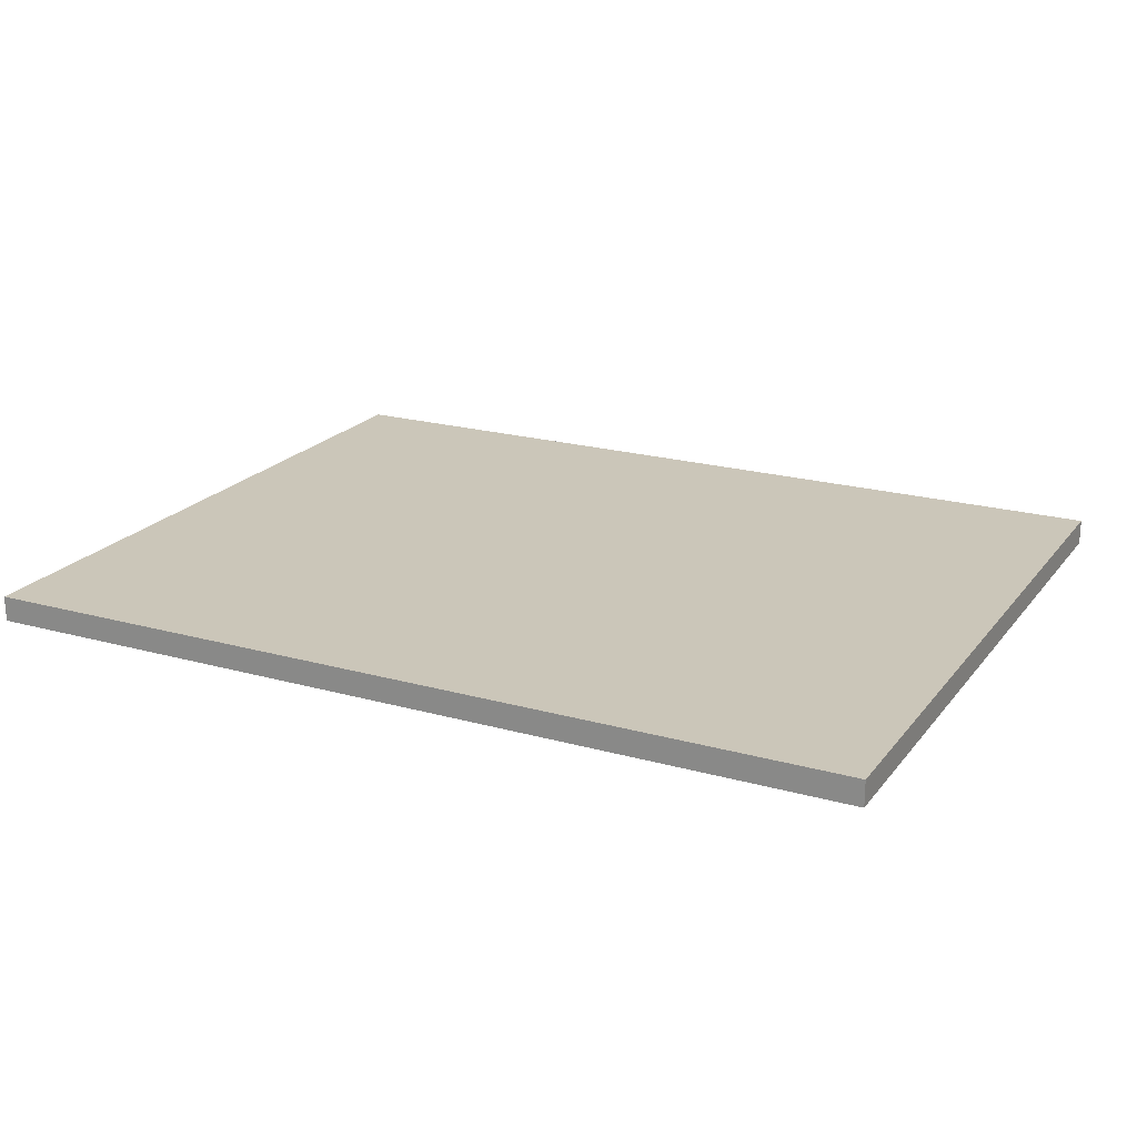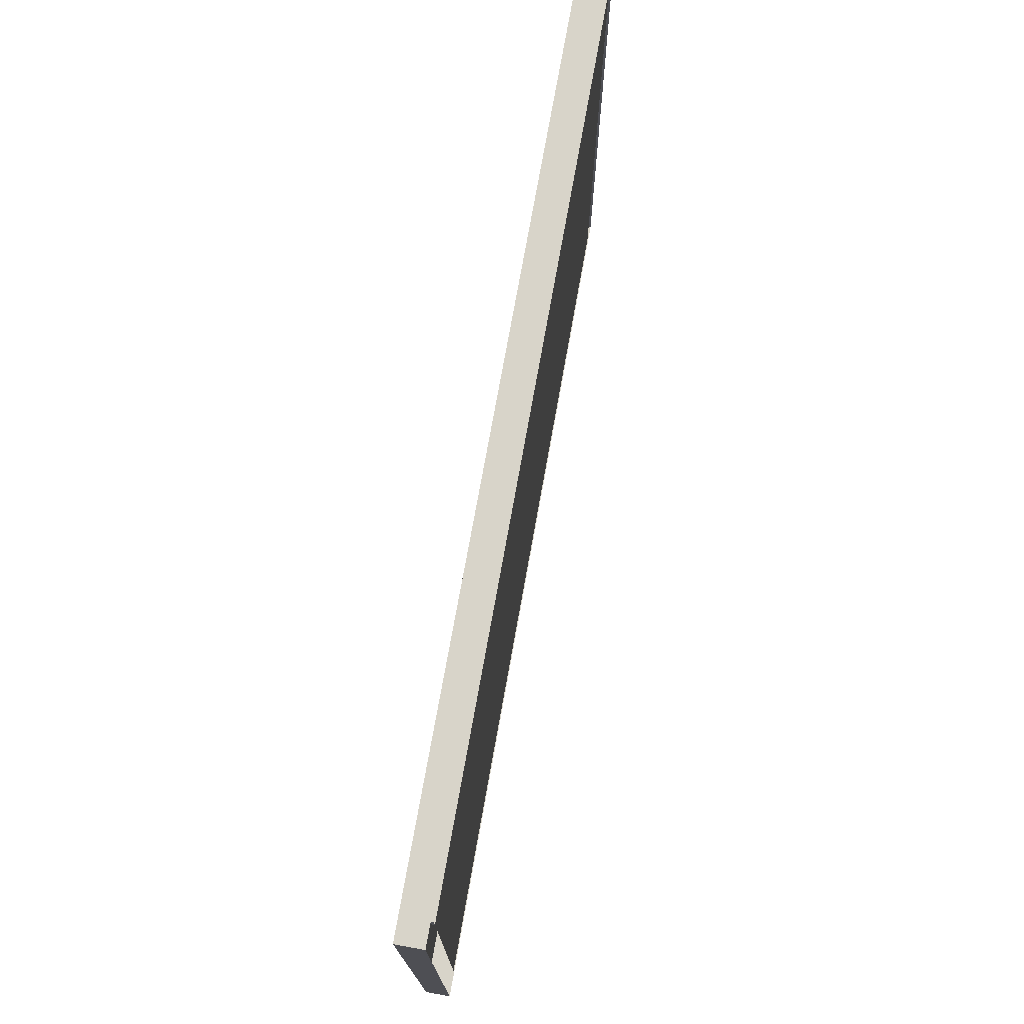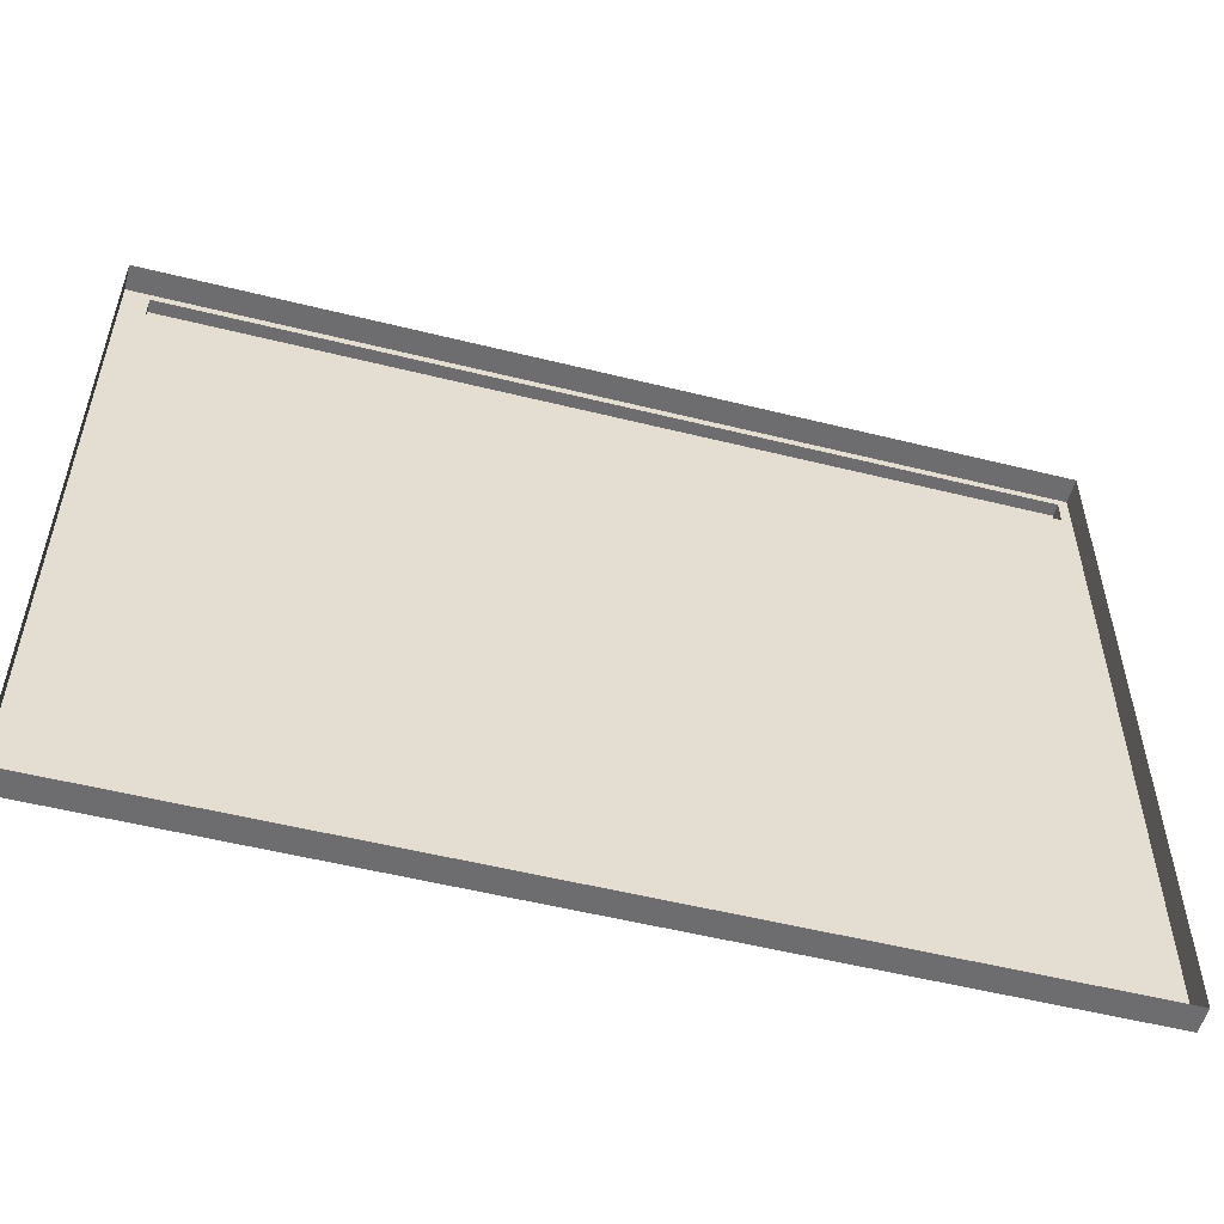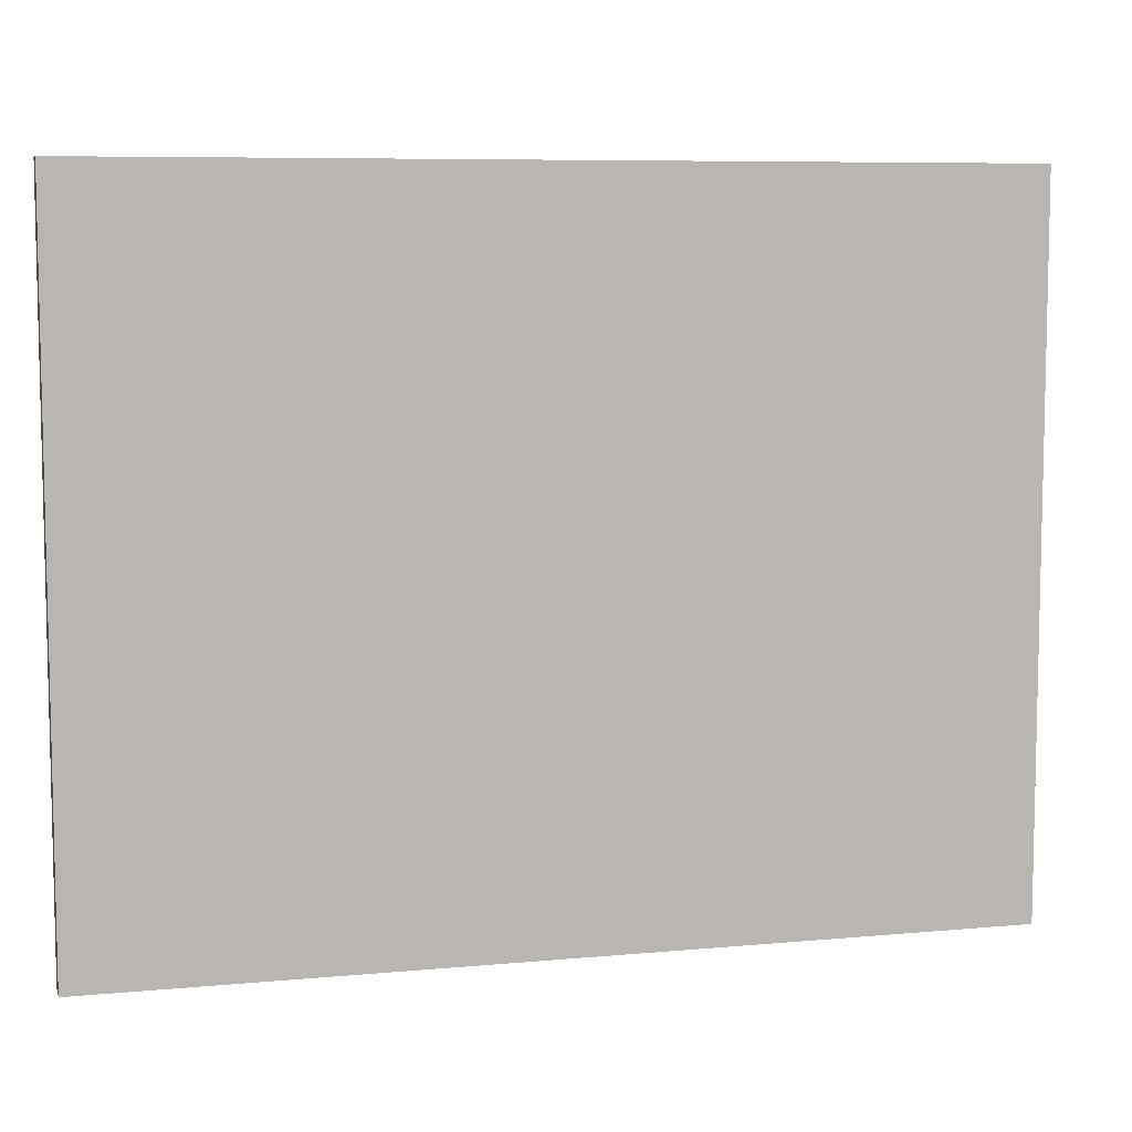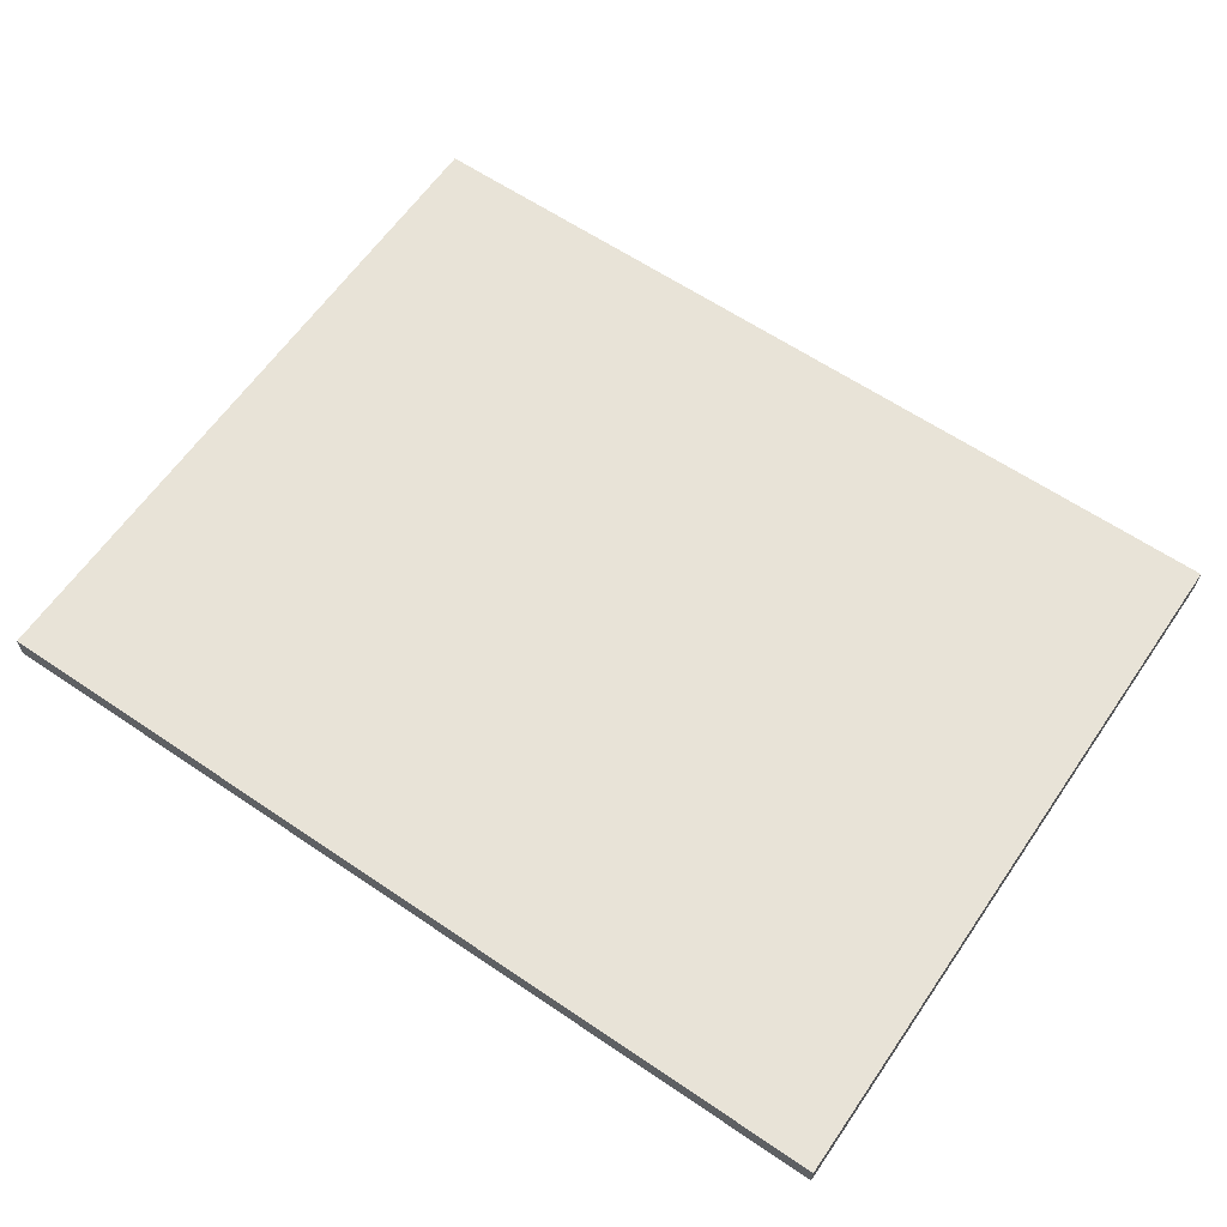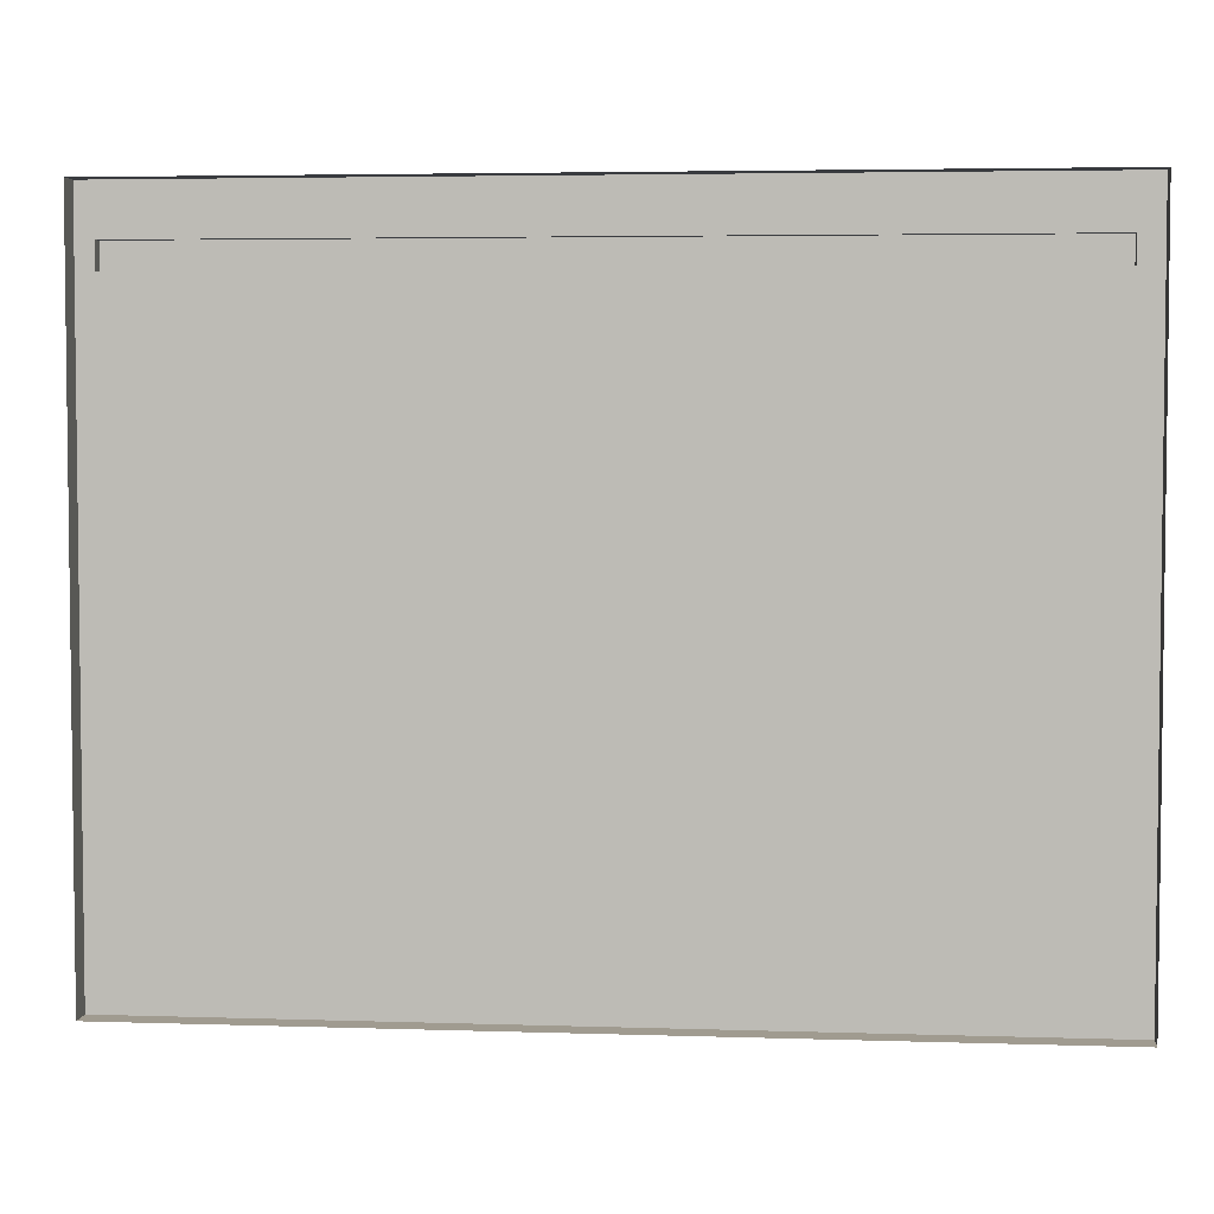
<metadata>
{"format":"obj","ext":"obj","renderer":"f3d","projection":"perspective","resolution":1024,"background":"white","views":[{"elev":20.8,"azim":-153.2,"up":"+Y"},{"elev":75.1,"azim":-79.8,"up":"+Z"},{"elev":-54.1,"azim":-14.8,"up":"+Z"},{"elev":7.6,"azim":165.3,"up":"+Z"},{"elev":62.3,"azim":-145.5,"up":"+Y"},{"elev":4.2,"azim":6.0,"up":"+Z"}]}
</metadata>
<code>
o R2_Celling
v 0.1 2.7 -0.3
v 3.4 2.7 -0.3
v 0.1 2.7 -2.65
v 3.4 2.7 -2.65
v 0.1 2.75 -0.3
v 3.4 2.75 -0.3
v 0.1 2.75 -0.2
v 3.4 2.75 -0.2
v 0.1 2.7 -0.2
v 3.4 2.7 -0.2
v 3.5 2.7 -0.3
v 3.5 2.7 -2.65
v 3.5 2.7 -0.2
v 0 2.7 -0.3
v 0 2.7 -2.65
v 0 2.7 -0.2
v 0.1 2.7 -1e-06
v 3.4 2.7 -1e-06
v 3.5 2.7 -1e-06
v 0 2.7 -1e-06
v 0.1 2.8 -1e-06
v 3.5 2.8 -1e-06
v 0 2.8 -1e-06
v 0.1 2.7 -2.75
v 3.4 2.7 -2.75
v 3.5 2.7 -2.75
v 0 2.7 -2.75
v 0.1 2.8 -2.75
v 3.4 2.8 -2.75
v 3.5 2.8 -2.75
v 0 2.8 -2.75
v 0.1 2.8 -2.65
v 3.4 2.8 -2.65
v 3.5 2.8 -2.65
v 0 2.8 -2.65
v 0.1 2.8 -0.3
v 3.4 2.8 -0.3
v 3.5 2.8 -0.3
v 0 2.8 -0.3
v 0.1 2.8 -0.2
v 3.4 2.8 -0.2
v 3.5 2.8 -0.2
v 0 2.8 -0.2
v 3.4 2.8 -1e-06
f 1 3 4 2
f 2 6 5 1
f 6 8 7 5
f 8 10 9 7
f 1 5 7 9
f 6 2 10 8
f 17 20 23 21
f 19 18 44 22
f 18 17 21 44
f 27 24 28 31
f 25 26 30 29
f 24 25 29 28
f 31 28 32 35
f 29 30 34 33
f 28 29 33 32
f 35 32 36 39
f 33 34 38 37
f 32 33 37 36
f 39 36 40 43
f 37 38 42 41
f 36 37 41 40
f 43 40 21 23
f 41 42 22 44
f 40 41 44 21
f 19 22 42 13
f 13 42 38 11
f 11 38 34 12
f 12 34 30 26
f 16 43 23 20
f 14 39 43 16
f 15 35 39 14
f 27 31 35 15

</code>
